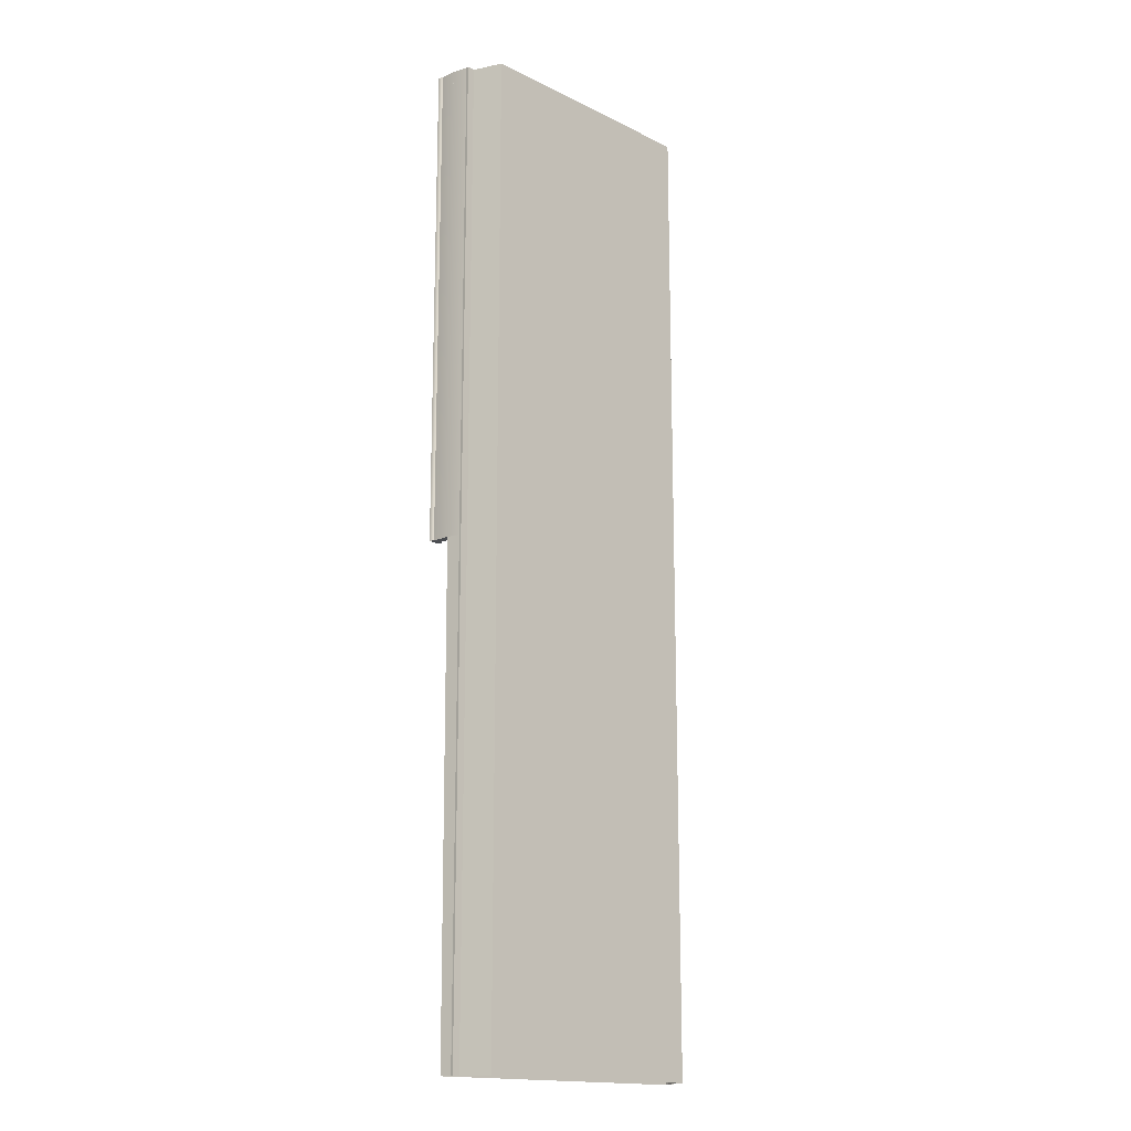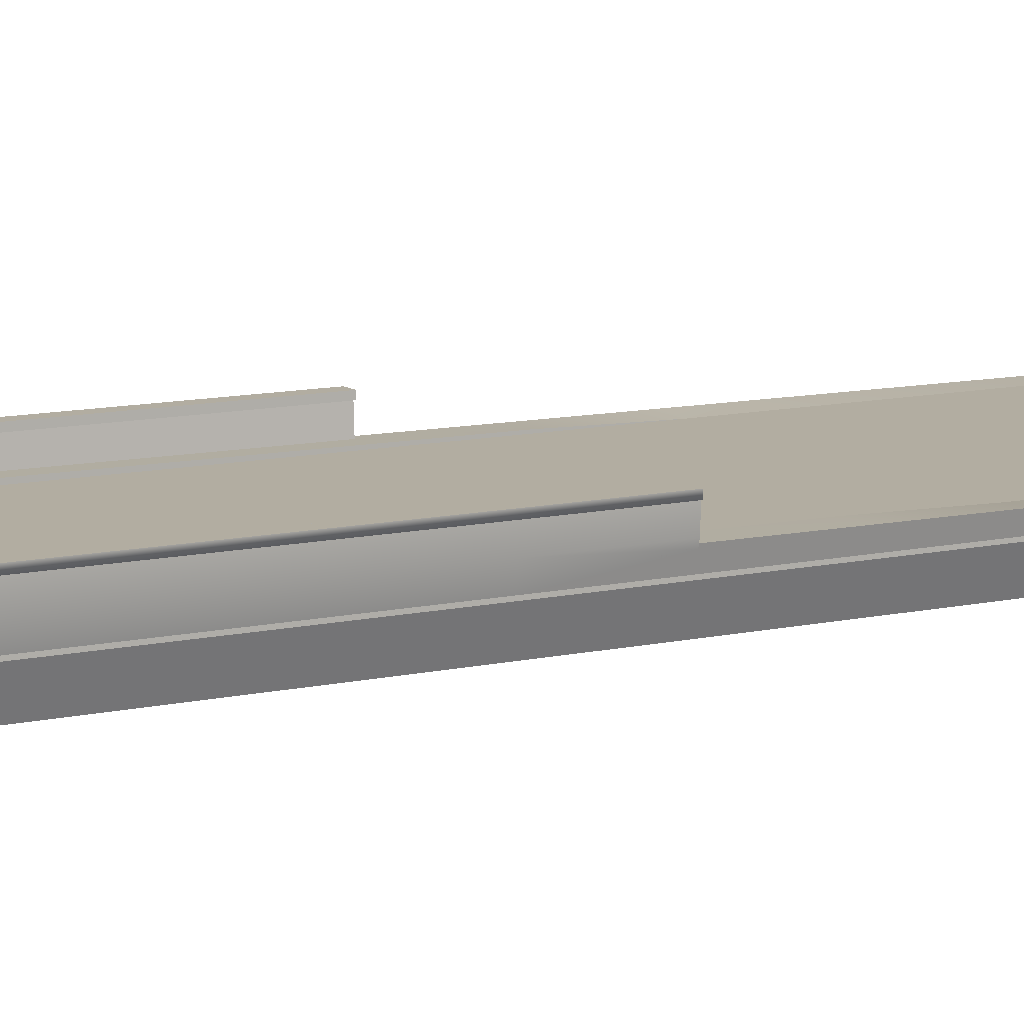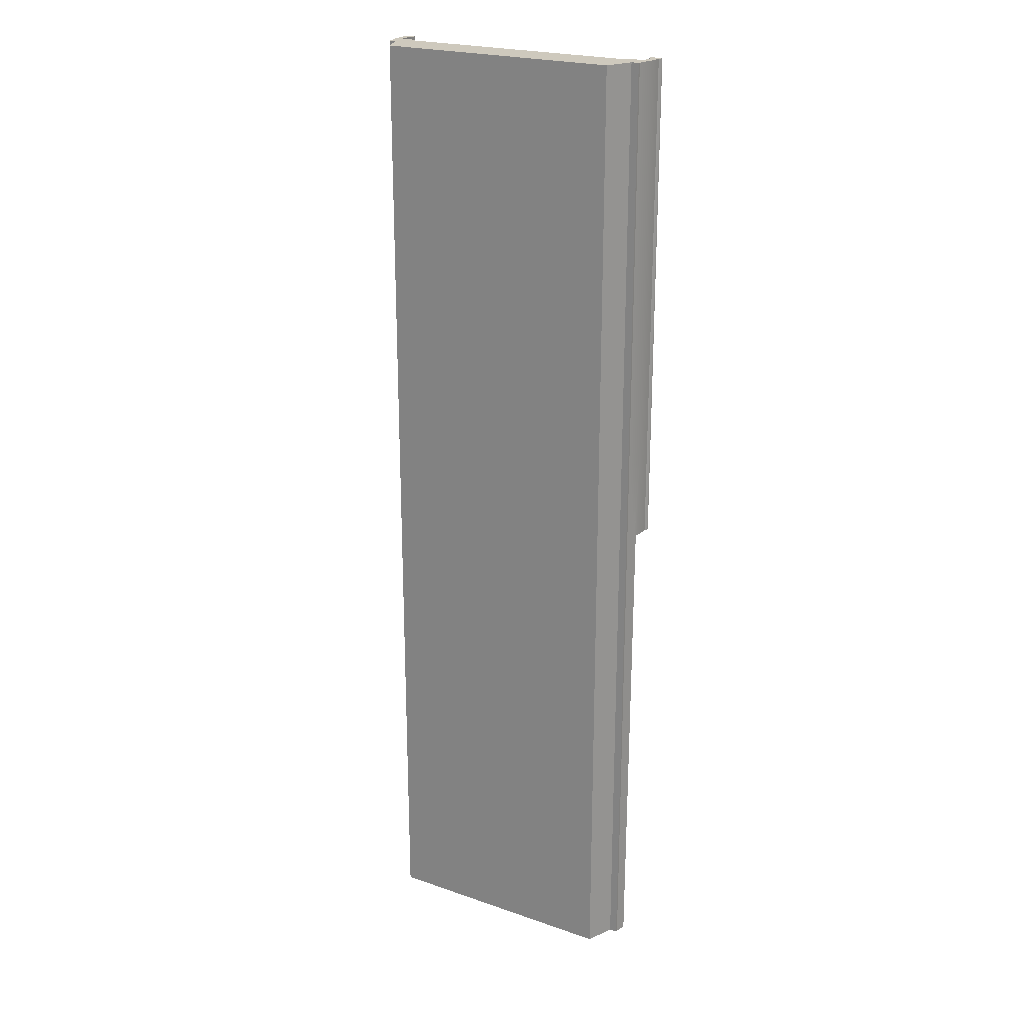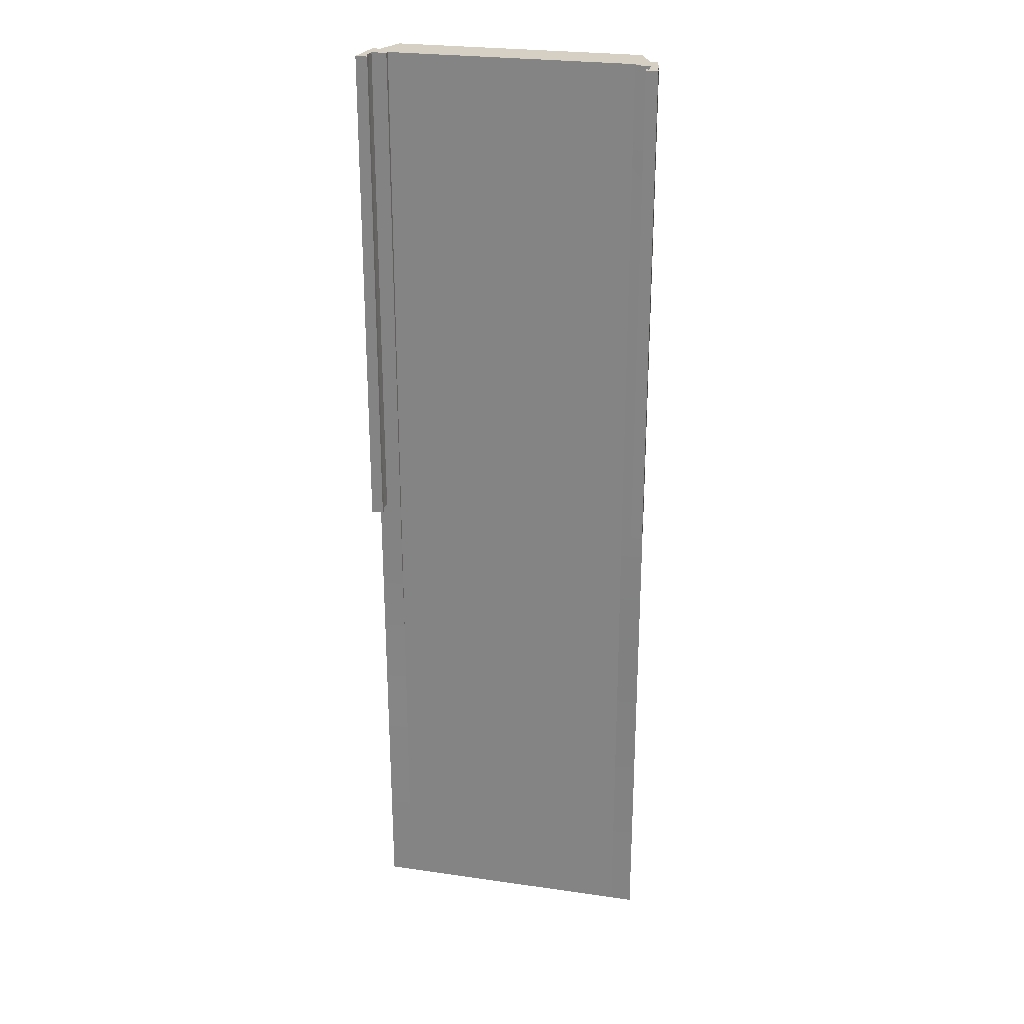
<metadata>
{"format":"obj","ext":"obj","renderer":"f3d","projection":"perspective","resolution":1024,"background":"white","views":[{"elev":-16.5,"azim":-44.7,"up":"+Z"},{"elev":10.5,"azim":59.7,"up":"+Y"},{"elev":22.6,"azim":30.7,"up":"+Z"},{"elev":26.0,"azim":-167.1,"up":"+Z"}]}
</metadata>
<code>
v  -8 -0.3 -0
v  0 -0.3 -0
v  0 -0.3 -5.333
v  -8 -0.3 -5.333
v  -8 -0.3 32
v  0 -0.3 32
v  0 -0.3 26.67
v  -8 -0.3 26.67
v  0 -0.3 21.33
v  -8 -0.3 21.33
v  0 -0.3 16
v  -8 -0.3 16
v  0 -0.3 10.67
v  -8 -0.3 10.67
v  0 -0.3 5.333
v  -8 -0.3 5.333
v  8 -0.3 -32
v  0 -0.3 -32
v  0 -0.3 -26.67
v  8 -0.3 -26.67
v  0 -0.3 -21.33
v  8 -0.3 -21.33
v  0 -0.3 -16
v  8 -0.3 -16
v  0 -0.3 -10.67
v  8 -0.3 -10.67
v  8 -0.3 -5.333
v  8 -0.3 -0
v  8 -0.3 32
v  8 -0.3 26.67
v  8 -0.3 21.33
v  8 -0.3 16
v  8 -0.3 10.67
v  8 -0.3 5.333
v  -8 -0.3 -32
v  -8 -0.3 -26.67
v  -8 -0.3 -21.33
v  -8 -0.3 -16
v  -8 -0.3 -10.67
v  -8.75 -1.15 -32
v  -8.75 -1.15 -26.67
v  -9.25 -1.15 -26.67
v  -9.25 -1.15 -32
v  -8.75 -1.15 -21.33
v  -9.25 -1.15 -21.33
v  -8.75 -1.15 -16
v  -9.25 -1.15 -16
v  -8.75 -1.15 -10.67
v  -9.25 -1.15 -10.67
v  -8.75 -1.15 -5.333
v  -9.25 -1.15 -5.333
v  -8.75 -1.15 -0
v  -9.25 -1.15 -0
v  -8.75 -1.15 5.333
v  -9.25 -1.15 5.333
v  -8.75 -1.15 10.67
v  -9.25 -1.15 10.67
v  -8.75 -1.15 16
v  -9.25 -1.15 16
v  -8.75 -1.15 21.33
v  -9.25 -1.15 21.33
v  -8.75 -1.15 26.67
v  -9.25 -1.15 26.67
v  -8.75 -1.15 32
v  -9.25 -1.15 32
v  -9.05 1 -0
v  -9.55 1 -0
v  -9.55 1 5.333
v  -9.05 1 5.333
v  -9.55 1 10.67
v  -9.05 1 10.67
v  -9.55 1 16
v  -9.05 1 16
v  -9.55 1 21.33
v  -9.05 1 21.33
v  -9.55 1 26.67
v  -9.05 1 26.67
v  -9.55 1 32
v  -9.05 1 32
v  -9.25 -1 -26.67
v  -9.25 -1 -32
v  -9.25 -1 -21.33
v  -9.25 -1 -16
v  -9.25 -1 -10.67
v  -9.25 -1 -5.333
v  -9.25 -1 -0
v  -9.25 -1 5.333
v  -9.25 -1 10.67
v  -9.25 -1 16
v  -9.25 -1 21.33
v  -9.25 -1 26.67
v  -9.25 -1 32
v  -9.431 -0.275 -26.67
v  -9.438 -0.25 -21.33
v  -9.444 -0.225 -16
v  -9.45 -0.2 -10.67
v  -9.456 -0.175 -5.333
v  -9.463 -0.15 -0
v  -9.5 0 5.333
v  -9.5 0 10.67
v  -9.5 0 16
v  -9.5 0 21.33
v  -9.5 0 26.67
v  -9.5 0 32
v  -9.5 0 -0
v  -8.986 0 32
v  -8.985 -0.2999 26.67
v  -8.985 -0.2999 21.33
v  -8.985 -0.2999 16
v  -8.985 -0.2999 10.67
v  -8.985 -0.2999 5.333
v  -8.985 -0.2999 -0
v  8.75 -1.15 32
v  8.75 -1.15 26.67
v  9.25 -1.15 26.67
v  9.25 -1.15 32
v  8.75 -1.15 21.33
v  9.25 -1.15 21.33
v  8.75 -1.15 16
v  9.25 -1.15 16
v  8.75 -1.15 10.67
v  9.25 -1.15 10.67
v  8.75 -1.15 5.333
v  9.25 -1.15 5.333
v  8.75 -1.15 -0
v  9.25 -1.15 -0
v  8.75 -1.15 -5.333
v  9.25 -1.15 -5.333
v  8.75 -1.15 -10.67
v  9.25 -1.15 -10.67
v  8.75 -1.15 -16
v  9.25 -1.15 -16
v  8.75 -1.15 -21.33
v  9.25 -1.15 -21.33
v  8.75 -1.15 -26.67
v  9.25 -1.15 -26.67
v  8.75 -1.15 -32
v  9.25 -1.15 -32
v  9.05 1 32
v  9.55 1 32
v  9.55 1 26.67
v  9.05 1 26.67
v  9.55 1 21.33
v  9.05 1 21.33
v  9.55 1 16
v  9.05 1 16
v  9.55 1 10.67
v  9.05 1 10.67
v  9.55 1 5.333
v  9.05 1 5.333
v  9.55 1 -0
v  9.05 1 -0
v  9.25 -1 26.67
v  9.25 -1 32
v  9.25 -1 21.33
v  9.25 -1 16
v  9.25 -1 10.67
v  9.25 -1 5.333
v  9.25 -1 -0
v  9.25 -1 -5.333
v  9.25 -1 -10.67
v  9.25 -1 -16
v  9.25 -1 -21.33
v  9.25 -1 -26.67
v  9.25 -1 -32
v  9.5 0 26.67
v  9.5 0 32
v  9.5 0 21.33
v  9.5 0 16
v  9.5 0 10.67
v  9.5 0 5.333
v  9.5 0 -0
v  9.425 -0.3 -0
v  9.456 -0.175 -5.333
v  9.45 -0.2 -10.67
v  9.444 -0.225 -16
v  9.438 -0.25 -21.33
v  9.431 -0.275 -26.67
v  9.425 -0.3 -32
v  8.985 -0.2995 -0
v  8.985 -0.2995 5.333
v  8.985 -0.2995 10.67
v  8.985 -0.2995 16
v  8.985 -0.2995 21.33
v  8.985 -0.2995 26.67
v  8.986 0 32
v  -8 -3 26.67
v  0 -3 26.67
v  0 -3 32
v  -8 -3 32
v  -8 -3 21.33
v  0 -3 21.33
v  -8 -3 16
v  0 -3 16
v  -8 -3 10.67
v  0 -3 10.67
v  -8 -3 5.333
v  0 -3 5.333
v  -8 -3 -0
v  0 -3 -0
v  -8 -3 -5.333
v  0 -3 -5.333
v  -8 -3 -10.67
v  0 -3 -10.67
v  -8 -3 -16
v  0 -3 -16
v  -8 -3 -21.33
v  0 -3 -21.33
v  -8 -3 -26.67
v  0.0001 -3 -26.67
v  -8 -3 -32
v  0 -3 -32
v  8 -3 26.67
v  8 -3 32
v  8 -3 21.33
v  8 -3 16
v  8 -3 10.67
v  8 -3 5.333
v  8 -3 -0
v  8 -3 -5.333
v  8 -3 -10.67
v  8 -3 -16
v  8 -3 -21.33
v  8 -3 -26.67
v  8 -3 -32
v  9.625 1 26.67
v  9.625 1 32
v  8.875 1 32
v  8.875 1 26.67
v  9.625 1 21.33
v  8.875 1 21.33
v  9.625 1 16
v  8.875 1 16
v  9.625 1 10.67
v  8.875 1 10.67
v  9.625 1 5.333
v  8.875 1 5.333
v  9.625 1 -0
v  8.875 1 -0
v  9.65 1.3 26.67
v  8.875 1.3 26.67
v  8.875 1.3 32
v  9.65 1.3 32
v  9.65 1.3 21.33
v  8.875 1.3 21.33
v  9.65 1.3 16
v  8.875 1.3 16
v  9.65 1.3 10.67
v  8.875 1.3 10.67
v  9.65 1.3 5.333
v  8.875 1.3 5.333
v  9.65 1.3 -0
v  8.875 1.3 -0
v  -8.875 1 26.67
v  -8.875 1 32
v  -9.625 1 32
v  -9.625 1 26.67
v  -8.875 1 21.33
v  -9.625 1 21.33
v  -8.875 1 16
v  -9.625 1 16
v  -8.875 1 10.67
v  -9.625 1 10.67
v  -8.875 1 5.333
v  -9.625 1 5.333
v  -8.875 1 -0
v  -9.625 1 -0
v  -8.875 1.3 26.67
v  -9.65 1.3 26.67
v  -9.65 1.3 32
v  -8.875 1.3 32
v  -8.875 1.3 21.33
v  -9.65 1.3 21.33
v  -8.875 1.3 16
v  -9.65 1.3 16
v  -8.875 1.3 10.67
v  -9.65 1.3 10.67
v  -8.875 1.3 5.333
v  -9.65 1.3 5.333
v  -8.875 1.3 -0
v  -9.65 1.3 -0
v  -9.425 -0.3 -32
v  9.463 -0.15 -0
v  -8 -0.15 -0
v  -9.469 -0.125 5.333
v  -8 -0.125 5.333
v  -8 0 32
v  -8 -0.175 -5.333
v  -8 -0.025 26.67
v  -8 -0.05 21.33
v  -9.488 -0.05 21.33
v  -8 -0.075 16
v  -9.481 -0.075 16
v  -8 -0.1 10.67
v  -9.475 -0.1 10.67
v  8 -0.15 -0
v  8 -0.125 5.333
v  9.469 -0.125 5.333
v  8 0 32
v  8 -0.175 -5.333
v  9.494 -0.025 26.67
v  8 -0.025 26.67
v  9.488 -0.05 21.33
v  8 -0.05 21.33
v  9.481 -0.075 16
v  8 -0.075 16
v  9.475 -0.1 10.67
v  8 -0.1 10.67
g Elevated_Station_Node_Pavement
f 1 2 3
f 3 4 1
f 5 6 7
f 7 8 5
f 8 7 9
f 9 10 8
f 10 9 11
f 11 12 10
f 12 11 13
f 13 14 12
f 14 13 15
f 15 16 14
f 16 15 2
f 2 1 16
f 17 18 19
f 19 20 17
f 20 19 21
f 21 22 20
f 22 21 23
f 23 24 22
f 24 23 25
f 25 26 24
f 26 25 3
f 3 27 26
f 28 27 3
f 3 2 28
f 29 30 7
f 7 6 29
f 30 31 9
f 9 7 30
f 31 32 11
f 11 9 31
f 32 33 13
f 13 11 32
f 33 34 15
f 15 13 33
f 34 28 2
f 2 15 34
f 35 36 19
f 19 18 35
f 36 37 21
f 21 19 36
f 37 38 23
f 23 21 37
f 38 39 25
f 25 23 38
f 39 4 3
f 3 25 39
f 40 41 42
f 42 43 40
f 41 44 45
f 45 42 41
f 44 46 47
f 47 45 44
f 46 48 49
f 49 47 46
f 48 50 51
f 51 49 48
f 50 52 53
f 53 51 50
f 52 54 55
f 55 53 52
f 54 56 57
f 57 55 54
f 56 58 59
f 59 57 56
f 58 60 61
f 61 59 58
f 60 62 63
f 63 61 60
f 62 64 65
f 65 63 62
f 66 67 68
f 68 69 66
f 69 68 70
f 70 71 69
f 71 70 72
f 72 73 71
f 73 72 74
f 74 75 73
f 75 74 76
f 76 77 75
f 77 76 78
f 78 79 77
f 43 42 80
f 80 81 43
f 42 45 82
f 82 80 42
f 45 47 83
f 83 82 45
f 47 49 84
f 84 83 47
f 49 51 85
f 85 84 49
f 51 53 86
f 86 85 51
f 53 55 87
f 87 86 53
f 55 57 88
f 88 87 55
f 57 59 89
f 89 88 57
f 59 61 90
f 90 89 59
f 61 63 91
f 91 90 61
f 63 65 92
f 92 91 63
f 81 80 93
f 80 82 94
f 82 83 95
f 83 84 96
f 84 85 97
f 85 86 98
f 86 87 99
f 87 88 100
f 88 89 101
f 89 90 102
f 90 91 103
f 91 92 104
f 105 99 68
f 68 67 105
f 99 100 70
f 70 68 99
f 100 101 72
f 72 70 100
f 101 102 74
f 74 72 101
f 102 103 76
f 76 74 102
f 103 104 78
f 78 76 103
f 106 107 77
f 77 79 106
f 107 108 75
f 75 77 107
f 108 109 73
f 73 75 108
f 109 110 71
f 71 73 109
f 110 111 69
f 69 71 110
f 111 112 66
f 66 69 111
f 113 114 115
f 115 116 113
f 114 117 118
f 118 115 114
f 117 119 120
f 120 118 117
f 119 121 122
f 122 120 119
f 121 123 124
f 124 122 121
f 123 125 126
f 126 124 123
f 125 127 128
f 128 126 125
f 127 129 130
f 130 128 127
f 129 131 132
f 132 130 129
f 131 133 134
f 134 132 131
f 133 135 136
f 136 134 133
f 135 137 138
f 138 136 135
f 139 140 141
f 141 142 139
f 142 141 143
f 143 144 142
f 144 143 145
f 145 146 144
f 146 145 147
f 147 148 146
f 148 147 149
f 149 150 148
f 150 149 151
f 151 152 150
f 116 115 153
f 153 154 116
f 115 118 155
f 155 153 115
f 118 120 156
f 156 155 118
f 120 122 157
f 157 156 120
f 122 124 158
f 158 157 122
f 124 126 159
f 159 158 124
f 126 128 160
f 160 159 126
f 128 130 161
f 161 160 128
f 130 132 162
f 162 161 130
f 132 134 163
f 163 162 132
f 134 136 164
f 164 163 134
f 136 138 165
f 165 164 136
f 154 153 166
f 167 154 166
f 153 155 168
f 153 168 166
f 155 156 169
f 155 169 168
f 156 157 170
f 156 170 169
f 157 158 171
f 157 171 170
f 158 159 172
f 173 172 171
f 171 158 173
f 159 160 174
f 160 161 175
f 161 162 176
f 162 163 177
f 163 164 178
f 164 165 179
f 167 166 141
f 141 140 167
f 166 168 143
f 143 141 166
f 168 169 145
f 145 143 168
f 169 170 147
f 147 145 169
f 170 171 149
f 149 147 170
f 171 172 151
f 151 149 171
f 180 181 150
f 150 152 180
f 181 182 148
f 148 150 181
f 182 183 146
f 146 148 182
f 183 184 144
f 144 146 183
f 184 185 142
f 142 144 184
f 185 186 139
f 139 142 185
f 187 188 189
f 189 190 187
f 191 192 188
f 188 187 191
f 193 194 192
f 192 191 193
f 195 196 194
f 194 193 195
f 197 198 196
f 196 195 197
f 199 200 198
f 198 197 199
f 201 202 200
f 200 199 201
f 203 204 202
f 202 201 203
f 205 206 204
f 204 203 205
f 207 208 206
f 206 205 207
f 209 210 208
f 208 207 209
f 211 212 210
f 210 209 211
f 213 114 113
f 113 214 213
f 215 117 114
f 114 213 215
f 216 119 117
f 117 215 216
f 217 121 119
f 119 216 217
f 218 123 121
f 121 217 218
f 219 125 123
f 123 218 219
f 220 127 125
f 125 219 220
f 221 129 127
f 127 220 221
f 222 131 129
f 129 221 222
f 223 133 131
f 131 222 223
f 224 135 133
f 133 223 224
f 225 137 135
f 135 224 225
f 209 41 40
f 40 211 209
f 207 44 41
f 41 209 207
f 205 46 44
f 44 207 205
f 203 48 46
f 46 205 203
f 201 50 48
f 48 203 201
f 199 52 50
f 50 201 199
f 197 54 52
f 52 199 197
f 195 56 54
f 54 197 195
f 193 58 56
f 56 195 193
f 191 60 58
f 58 193 191
f 187 62 60
f 60 191 187
f 190 64 62
f 62 187 190
f 226 227 228
f 228 229 226
f 230 226 229
f 229 231 230
f 232 230 231
f 231 233 232
f 234 232 233
f 233 235 234
f 236 234 235
f 235 237 236
f 238 236 237
f 237 239 238
f 240 241 242
f 242 243 240
f 244 245 241
f 241 240 244
f 246 247 245
f 245 244 246
f 248 249 247
f 247 246 248
f 250 251 249
f 249 248 250
f 252 253 251
f 251 250 252
f 240 243 227
f 227 226 240
f 244 240 226
f 226 230 244
f 246 244 230
f 230 232 246
f 248 246 232
f 232 234 248
f 250 248 234
f 234 236 250
f 252 250 236
f 236 238 252
f 251 253 239
f 239 237 251
f 249 251 237
f 237 235 249
f 247 249 235
f 235 233 247
f 245 247 233
f 233 231 245
f 241 245 231
f 231 229 241
f 242 241 229
f 229 228 242
f 254 255 256
f 256 257 254
f 258 254 257
f 257 259 258
f 260 258 259
f 259 261 260
f 262 260 261
f 261 263 262
f 264 262 263
f 263 265 264
f 266 264 265
f 265 267 266
f 268 269 270
f 270 271 268
f 272 273 269
f 269 268 272
f 274 275 273
f 273 272 274
f 276 277 275
f 275 274 276
f 278 279 277
f 277 276 278
f 280 281 279
f 279 278 280
f 268 271 255
f 255 254 268
f 272 268 254
f 254 258 272
f 274 272 258
f 258 260 274
f 276 274 260
f 260 262 276
f 278 276 262
f 262 264 278
f 280 278 264
f 264 266 280
f 279 281 267
f 267 265 279
f 277 279 265
f 265 263 277
f 275 277 263
f 263 261 275
f 273 275 261
f 261 259 273
f 269 273 259
f 259 257 269
f 270 269 257
f 257 256 270
f 213 214 189
f 189 188 213
f 215 213 188
f 188 192 215
f 216 215 192
f 192 194 216
f 217 216 194
f 194 196 217
f 218 217 196
f 196 198 218
f 219 218 198
f 198 200 219
f 220 219 200
f 200 202 220
f 221 220 202
f 202 204 221
f 222 221 204
f 204 206 222
f 223 222 206
f 206 208 223
f 224 223 208
f 208 210 224
f 225 224 210
f 210 212 225
f 167 140 139
f 139 186 167
f 227 243 242
f 242 228 227
f 271 270 256
f 256 255 271
f 104 106 79
f 79 78 104
f 113 116 154
f 113 154 167
f 29 113 167
f 214 113 29
f 92 65 64
f 190 5 64
f 190 189 6
f 6 5 190
f 29 6 189
f 189 214 29
f 282 81 93
f 93 80 94
f 94 82 95
f 95 83 96
f 96 84 97
f 97 85 98
f 105 86 99
f 99 87 100
f 100 88 101
f 101 89 102
f 102 90 103
f 103 91 104
f 283 159 174
f 174 160 175
f 175 161 176
f 176 162 177
f 177 163 178
f 178 164 179
f 104 92 64
f 104 64 5
f 284 98 285
f 285 286 284
f 5 287 104
f 1 284 286
f 286 16 1
f 35 282 93
f 93 36 35
f 36 93 94
f 94 37 36
f 37 94 95
f 95 38 37
f 38 95 96
f 96 39 38
f 39 96 97
f 97 288 39
f 288 97 98
f 98 284 288
f 104 287 289
f 289 103 104
f 103 289 290
f 290 291 103
f 291 290 292
f 292 293 291
f 293 292 294
f 294 295 293
f 295 294 286
f 286 285 295
f 4 39 288
f 4 288 284
f 284 1 4
f 287 5 8
f 8 289 287
f 289 8 10
f 10 290 289
f 290 10 12
f 12 292 290
f 292 12 14
f 14 294 292
f 294 14 16
f 16 286 294
f 283 296 297
f 297 298 283
f 299 29 167
f 28 296 300
f 300 27 28
f 179 17 20
f 20 178 179
f 178 20 22
f 22 177 178
f 177 22 24
f 24 176 177
f 176 24 26
f 26 175 176
f 175 26 300
f 300 174 175
f 174 300 296
f 296 283 174
f 299 167 301
f 301 302 299
f 302 301 303
f 303 304 302
f 304 303 305
f 305 306 304
f 306 305 307
f 307 308 306
f 308 307 298
f 298 297 308
f 29 299 302
f 302 30 29
f 30 302 304
f 304 31 30
f 31 304 306
f 306 32 31
f 32 306 308
f 308 33 32
f 33 308 297
f 297 34 33
f 34 297 296
f 296 28 34
f 300 26 27
f 172 152 151
f 238 253 252
f 253 238 239
f 280 267 281
f 267 280 266
f 66 105 67
f 180 172 283
f 172 180 152
f 112 105 66
f 105 112 98

</code>
